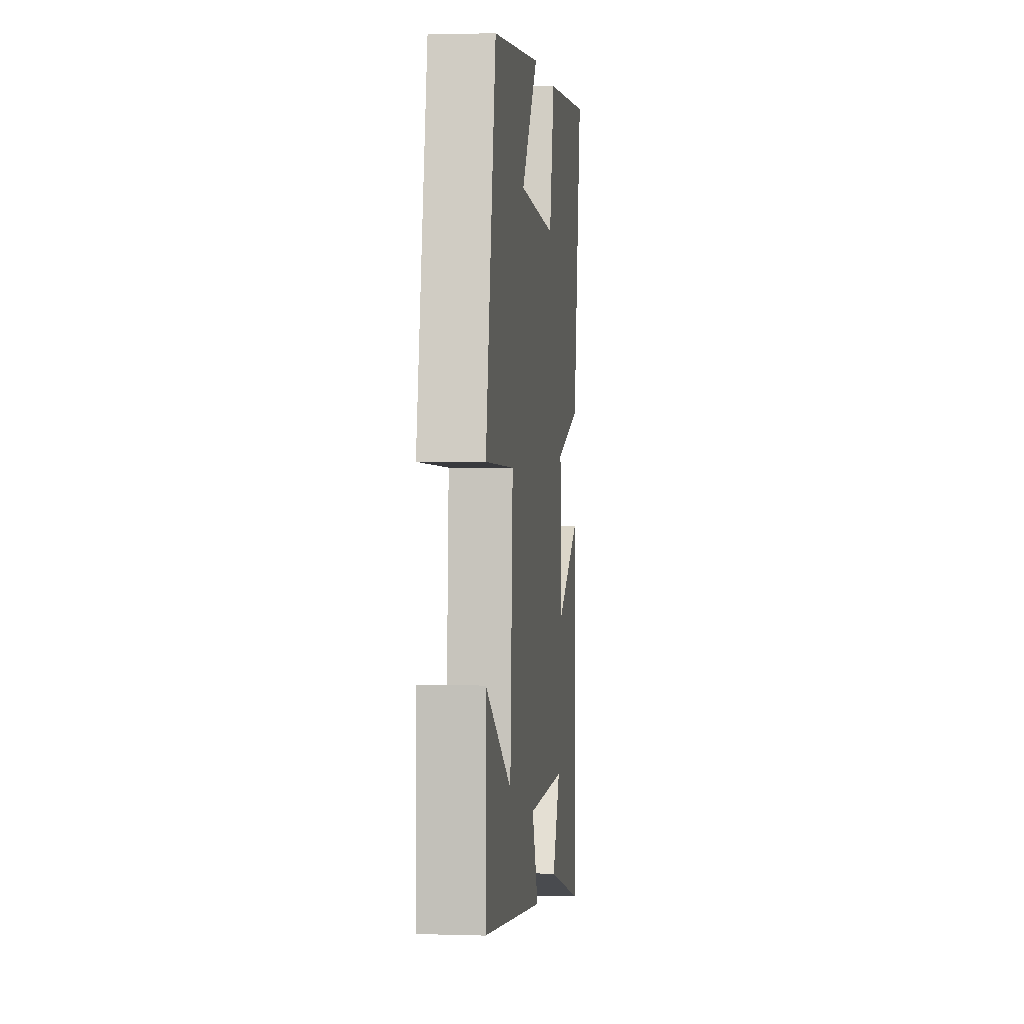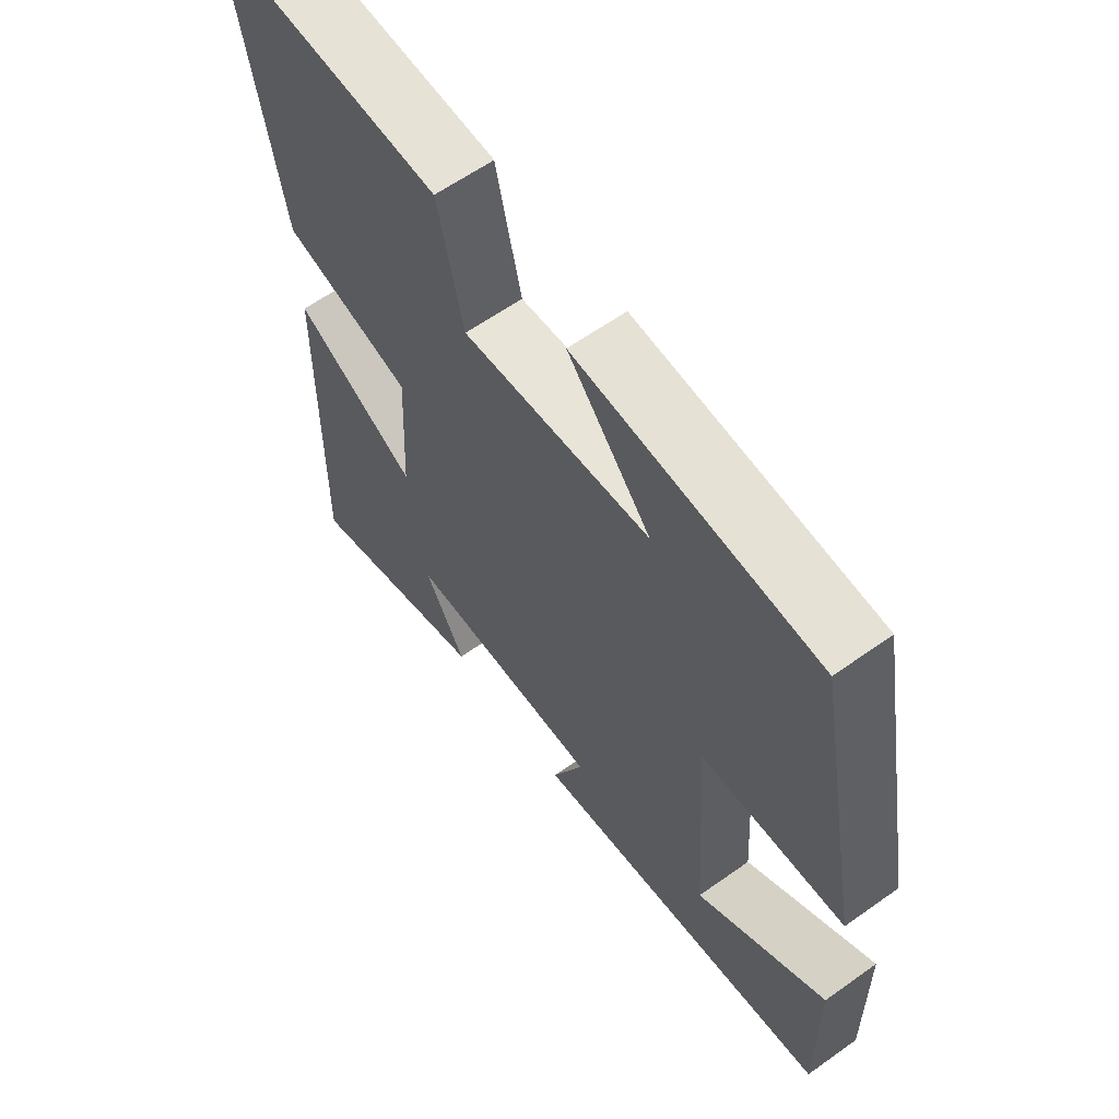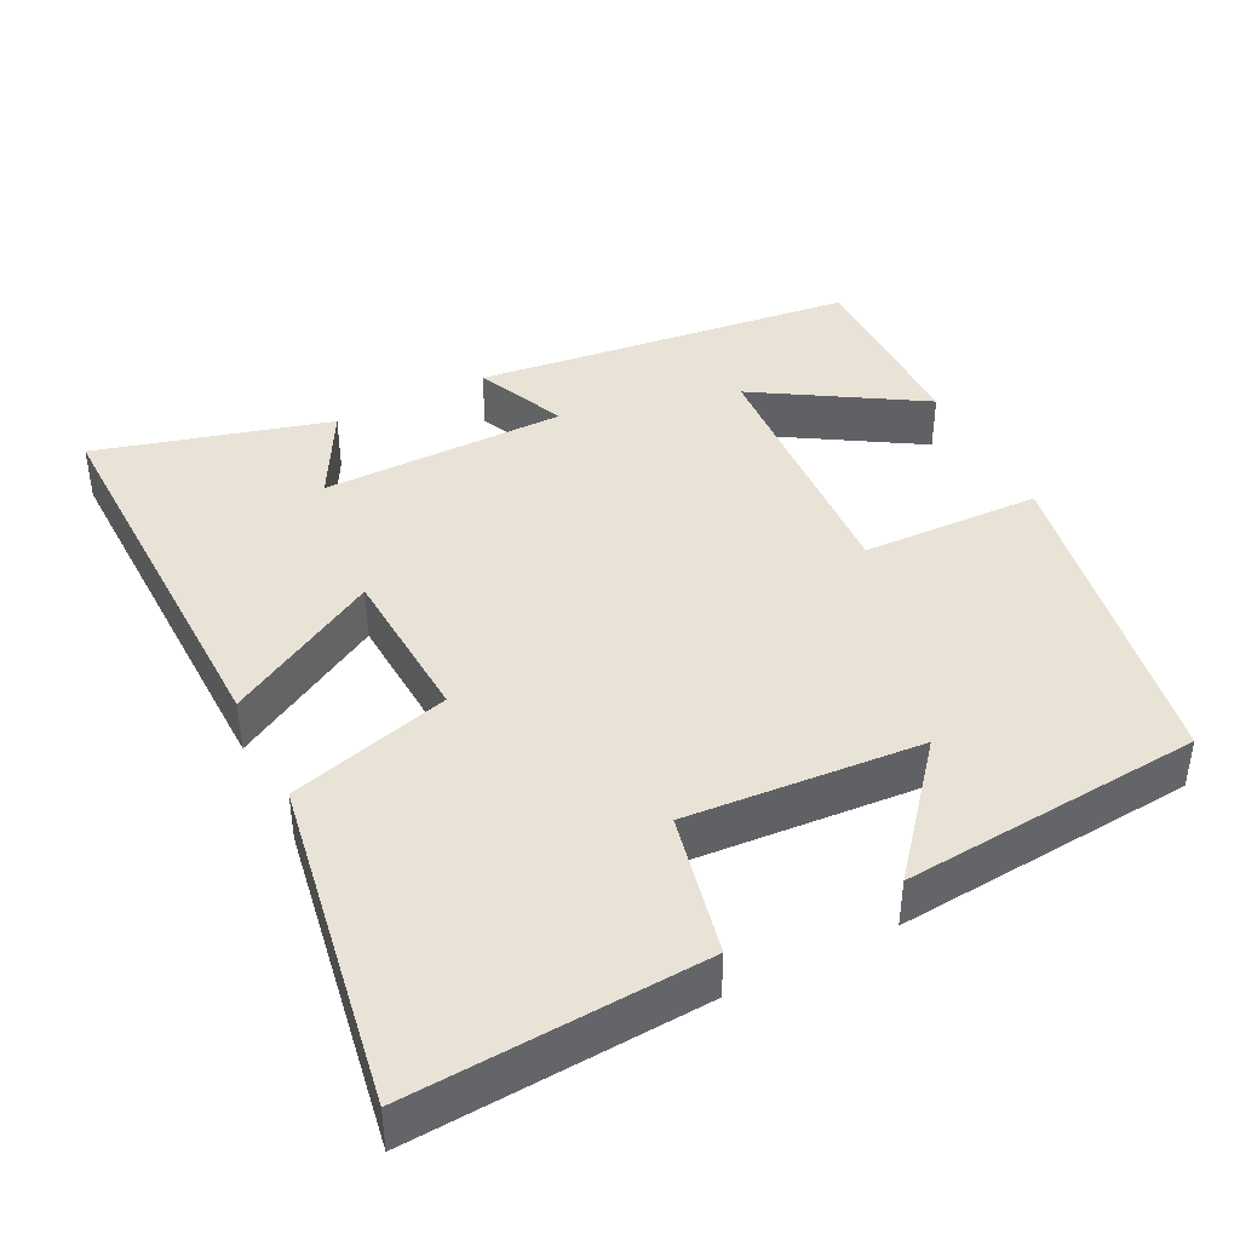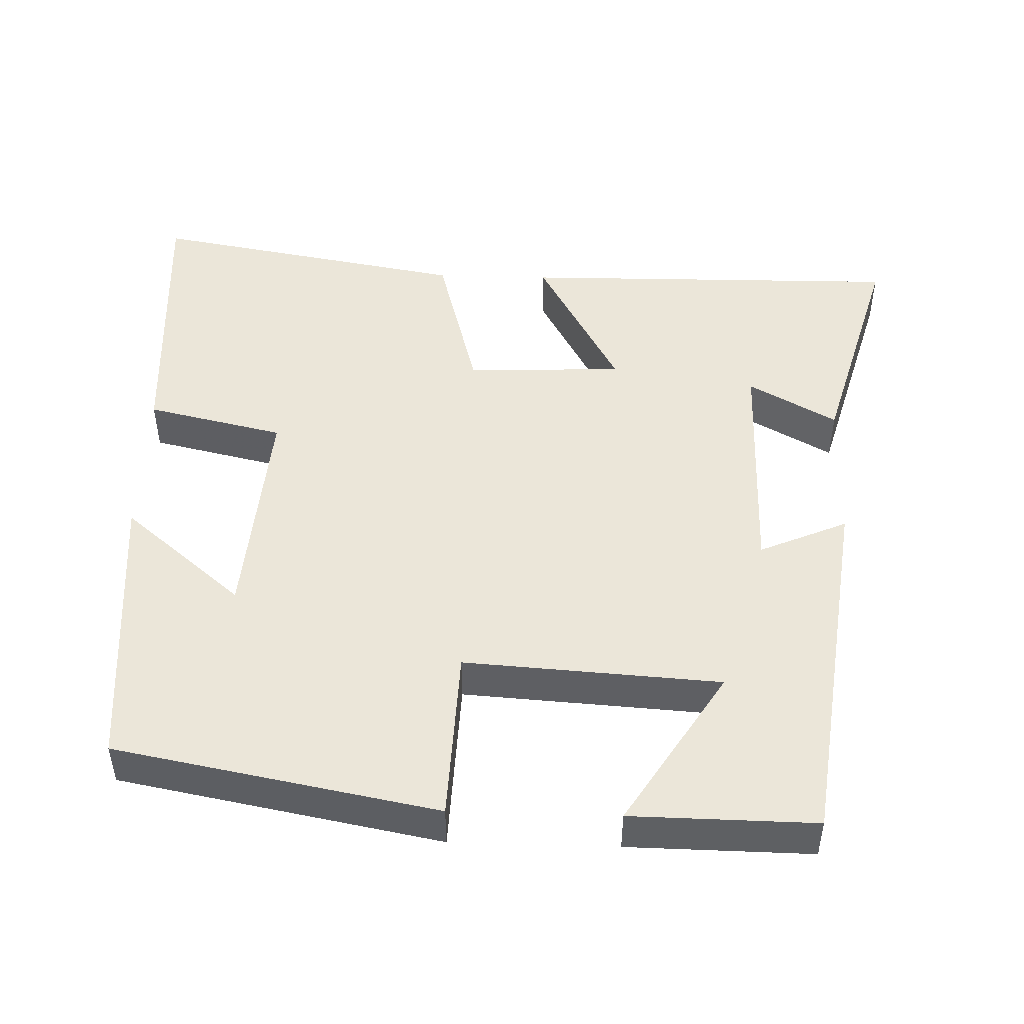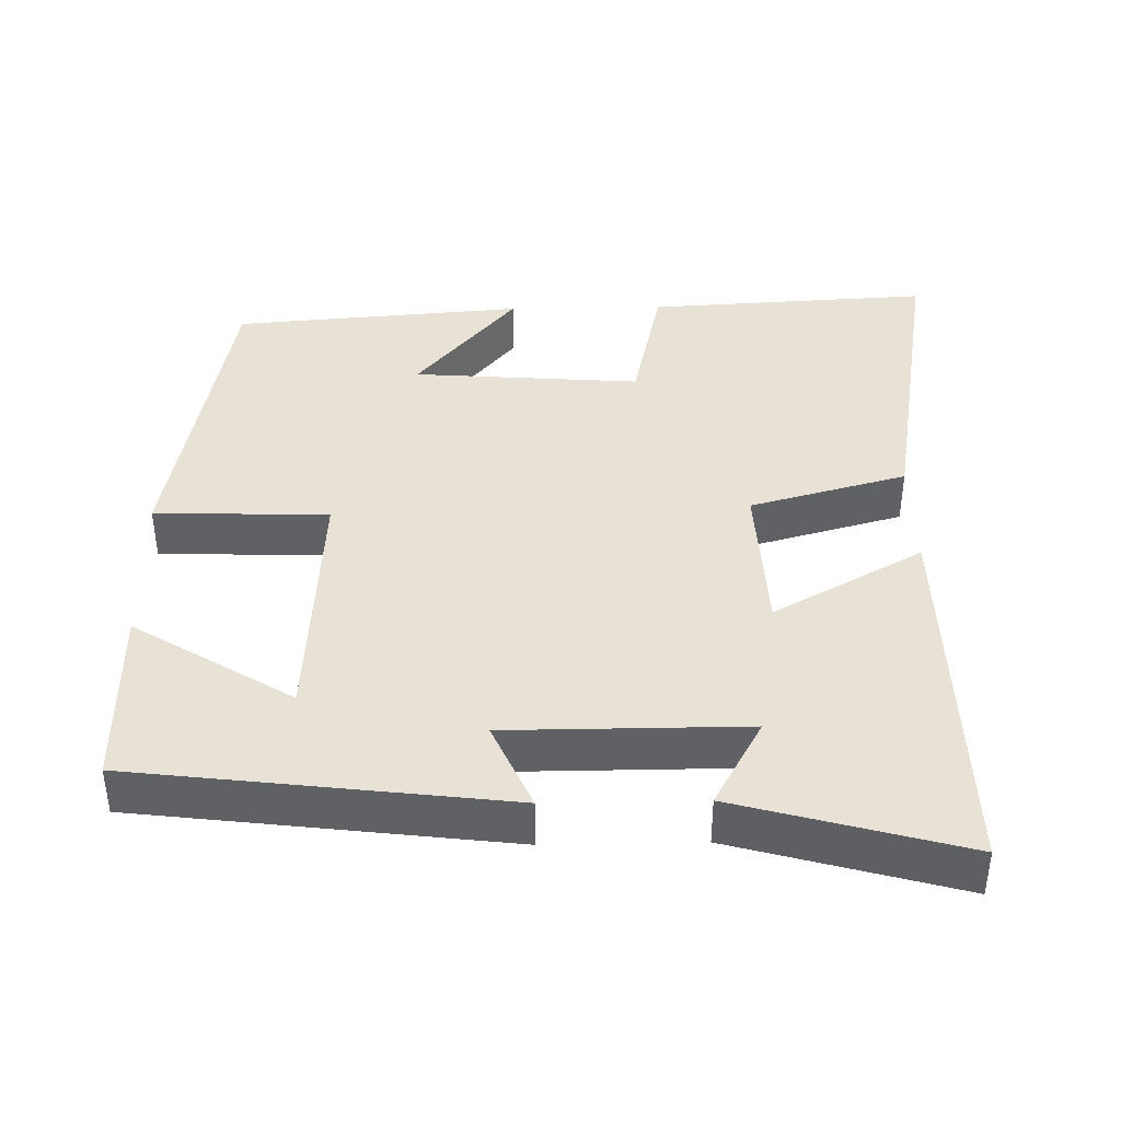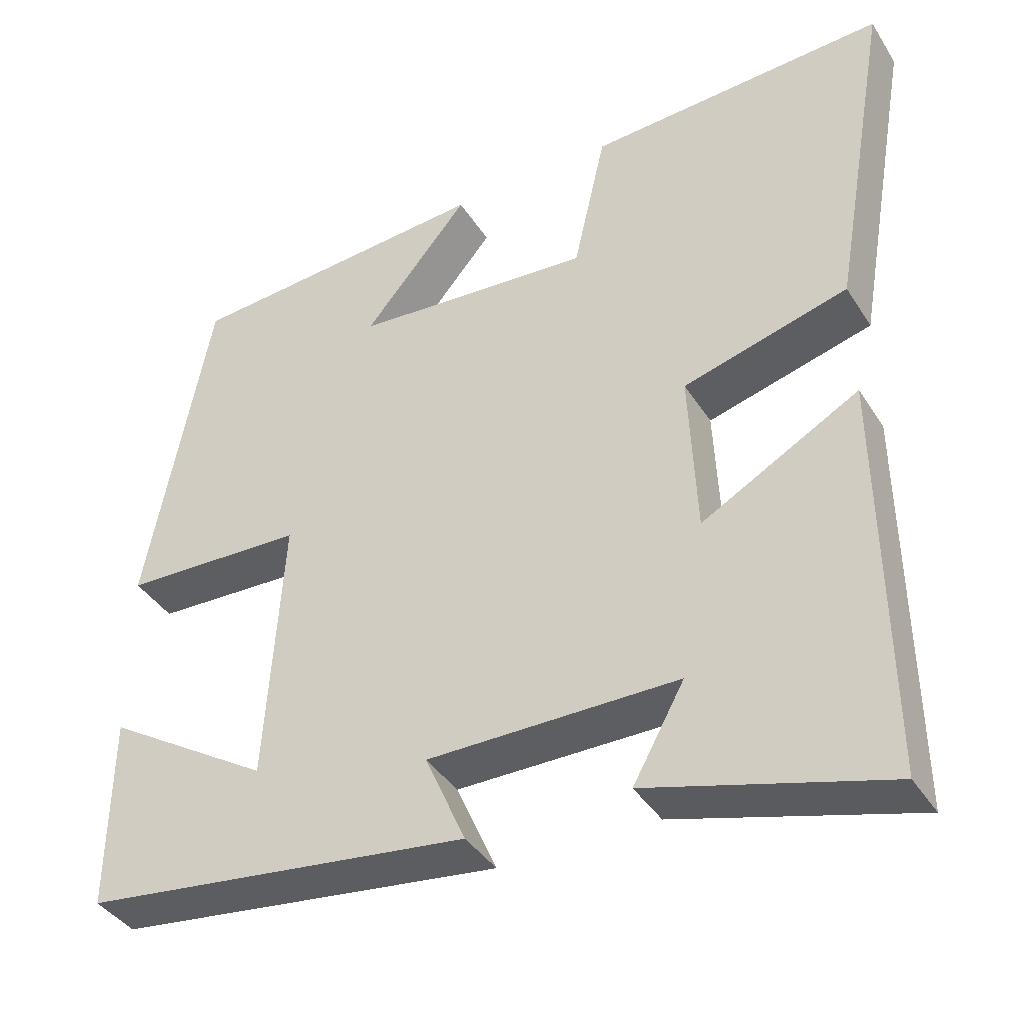
<metadata>
{"format":"obj","ext":"obj","renderer":"f3d","projection":"perspective","resolution":1024,"background":"white","views":[{"elev":1.8,"azim":96.5,"up":"+Z"},{"elev":61.5,"azim":54.1,"up":"+Z"},{"elev":41.7,"azim":-27.1,"up":"+Y"},{"elev":48.0,"azim":91.8,"up":"+Y"},{"elev":40.4,"azim":178.8,"up":"+Y"},{"elev":-39.4,"azim":-150.8,"up":"+Z"}]}
</metadata>
<code>
v -0.575 0.07 0.521
v -0.191 0.07 0.5
v -0.149 0.07 0.314
v 0.159 0.07 0.338
v 0.023 0.07 0.5
v 0.418 0.07 0.469
v 0.5 0.07 0.034
v 0.265 0.07 0.025
v 0.287 0.07 -0.321
v 0.5 0.07 -0.188
v 0.503 0.07 -0.437
v 0.003 0.07 -0.5
v 0.055 0.07 -0.381
v -0.267 0.07 -0.381
v -0.201 0.07 -0.5
v -0.506 0.07 -0.586
v -0.5 0.07 -0.067
v -0.298 0.07 -0.179
v -0.288 0.07 0.033
v -0.5 0.07 0.091
v -0.575 0 0.521
v -0.191 0 0.5
v -0.149 0 0.314
v 0.159 0 0.338
v 0.023 0 0.5
v 0.418 0 0.469
v 0.5 0 0.034
v 0.265 0 0.025
v 0.287 0 -0.321
v 0.5 0 -0.188
v 0.503 0 -0.437
v 0.003 0 -0.5
v 0.055 0 -0.381
v -0.267 0 -0.381
v -0.201 0 -0.5
v -0.506 0 -0.586
v -0.5 0 -0.067
v -0.298 0 -0.179
v -0.288 0 0.033
v -0.5 0 0.091
f 1 2 3
f 20 1 3
f 19 20 3
f 18 19 3 4
f 16 17 18
f 16 18 4
f 14 15 16
f 14 16 4
f 13 14 4
f 11 12 13
f 9 10 11
f 9 11 13
f 8 9 13 4
f 4 5 6 7
f 4 7 8
f 23 22 21
f 23 21 40
f 23 40 39
f 24 23 39 38
f 38 37 36
f 24 38 36
f 36 35 34
f 24 36 34
f 24 34 33
f 33 32 31
f 31 30 29
f 33 31 29
f 24 33 29 28
f 27 26 25 24
f 28 27 24
f 1 21 22 2
f 2 22 23 3
f 3 23 24 4
f 4 24 25 5
f 5 25 26 6
f 6 26 27 7
f 7 27 28 8
f 8 28 29 9
f 9 29 30 10
f 10 30 31 11
f 11 31 32 12
f 12 32 33 13
f 13 33 34 14
f 14 34 35 15
f 15 35 36 16
f 16 36 37 17
f 17 37 38 18
f 18 38 39 19
f 19 39 40 20
f 20 40 21 1

</code>
